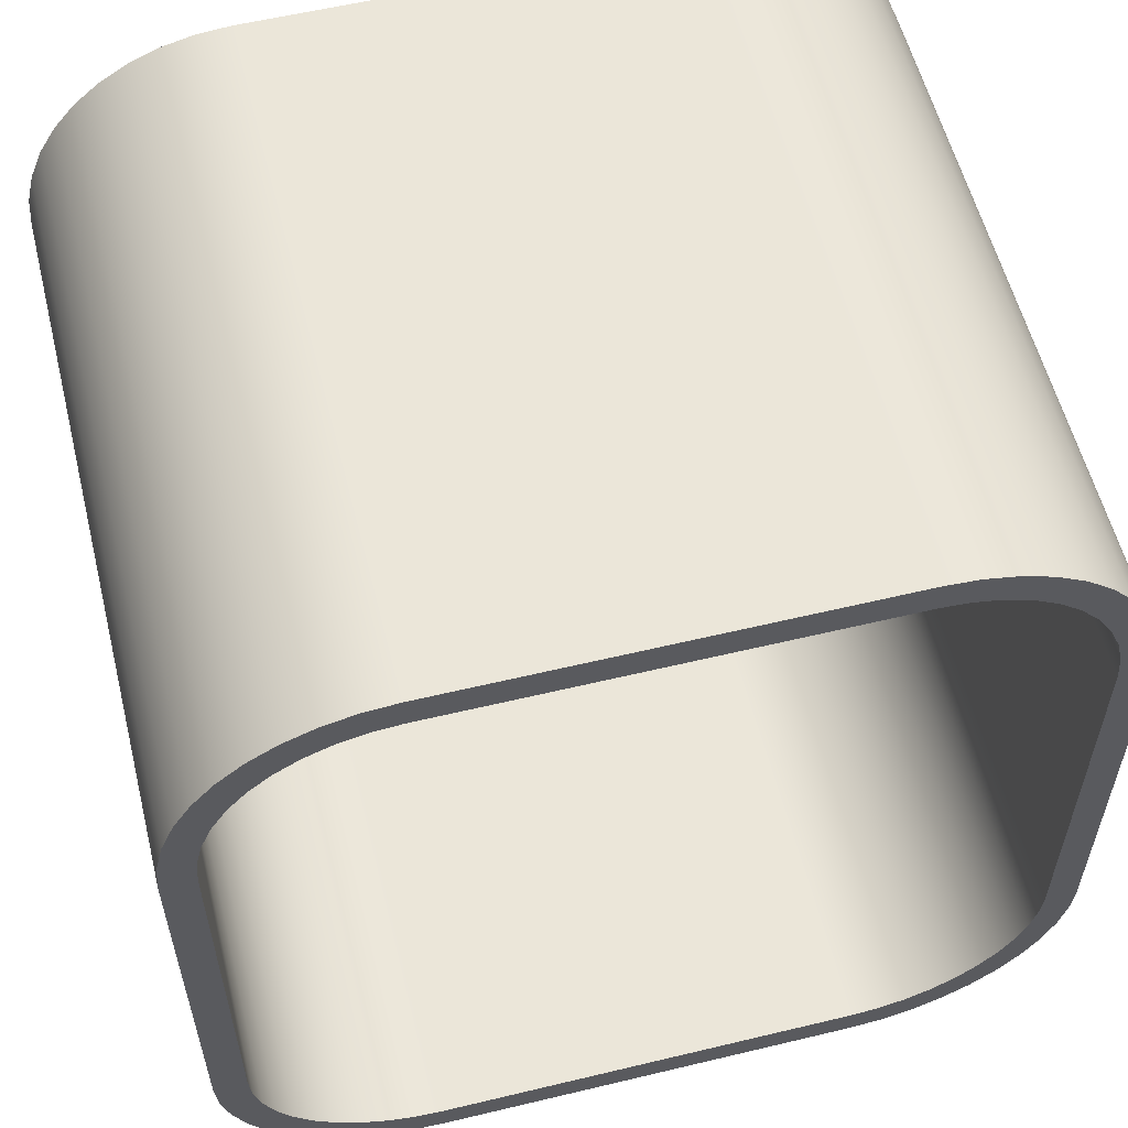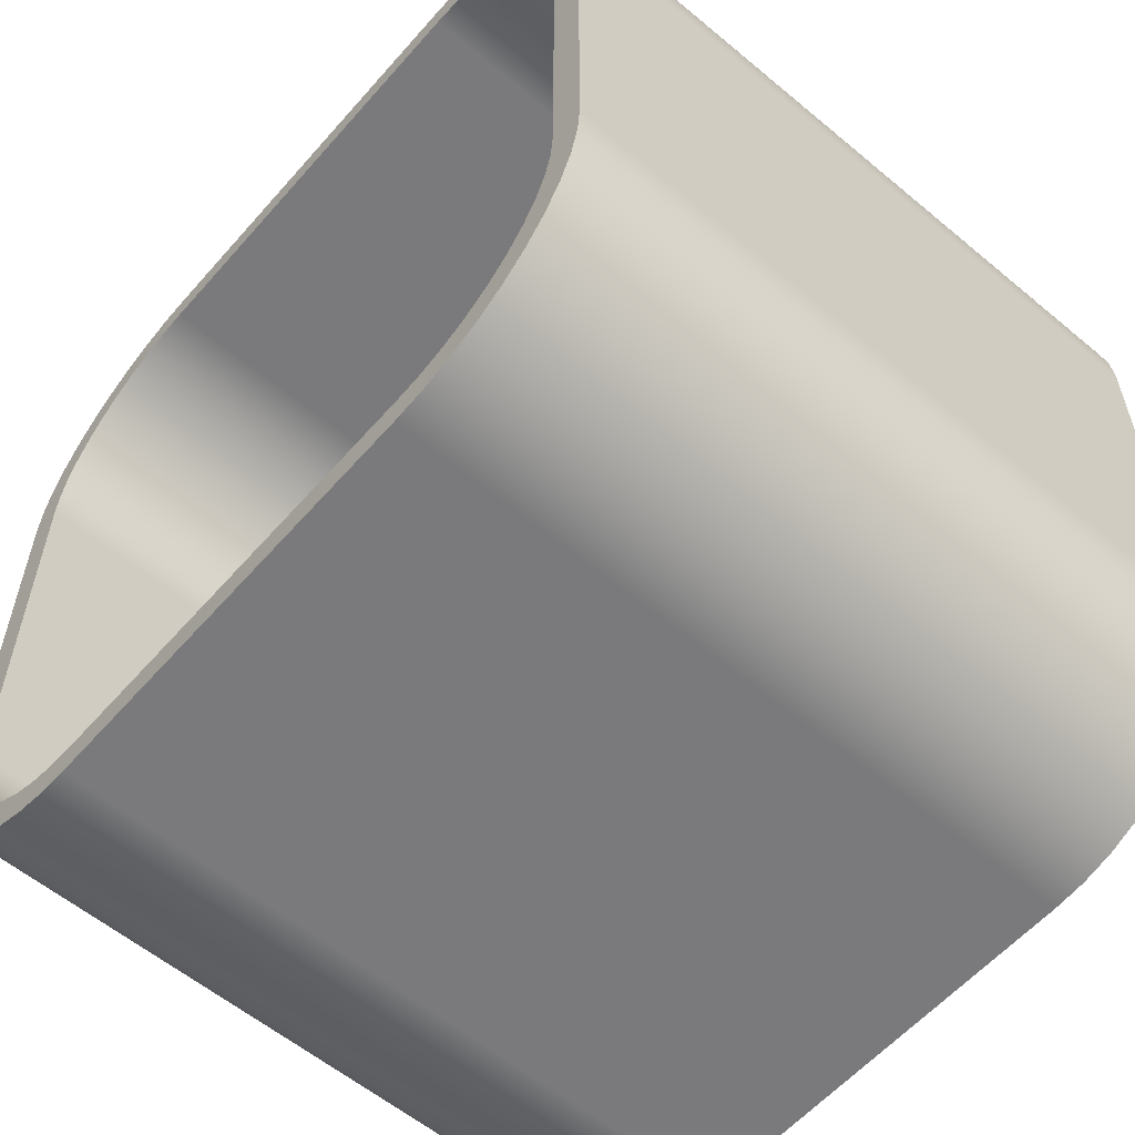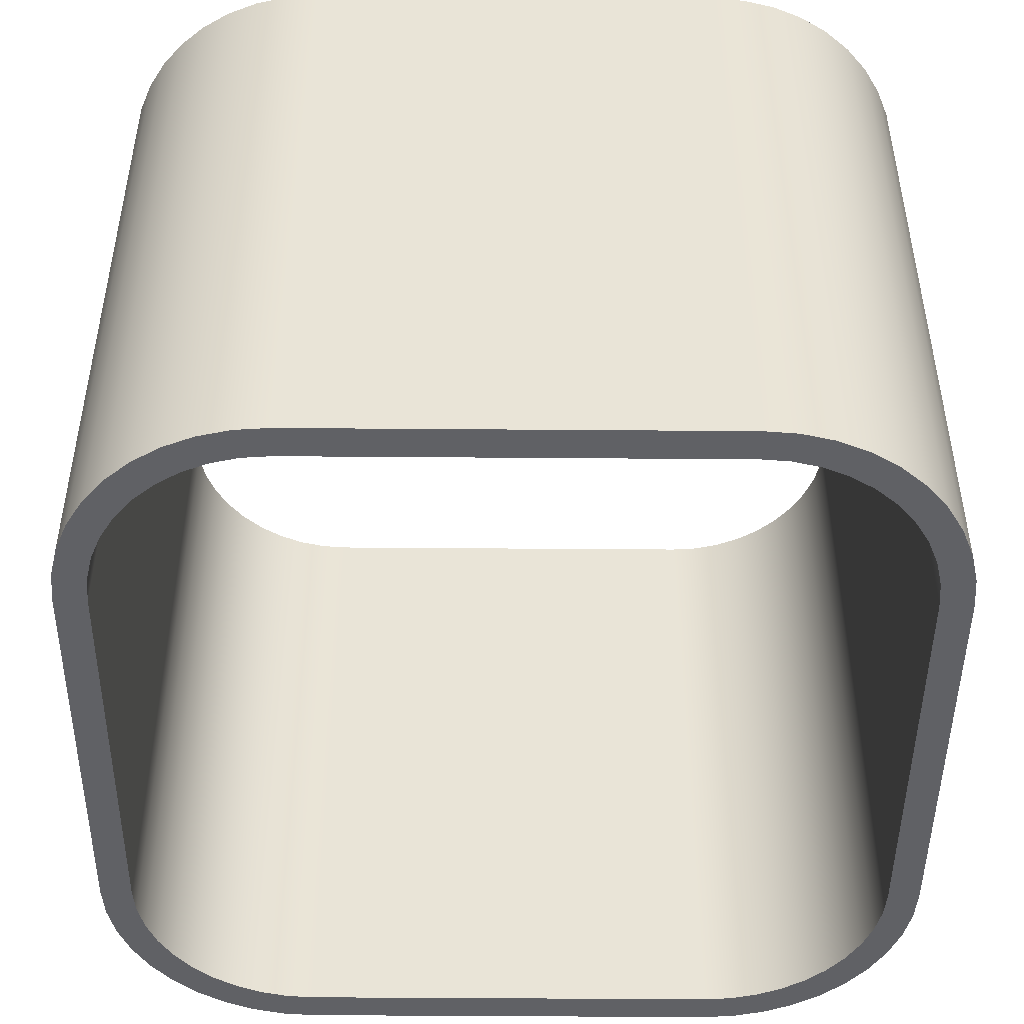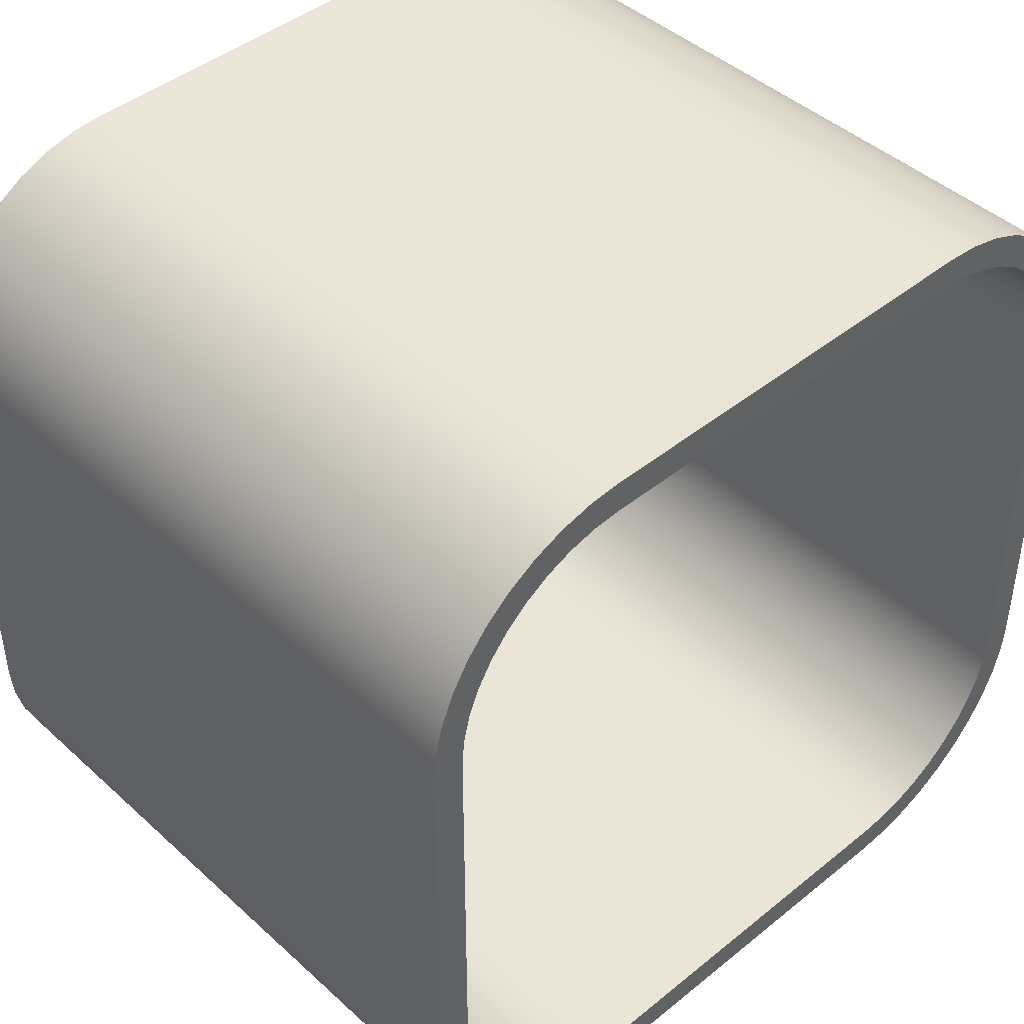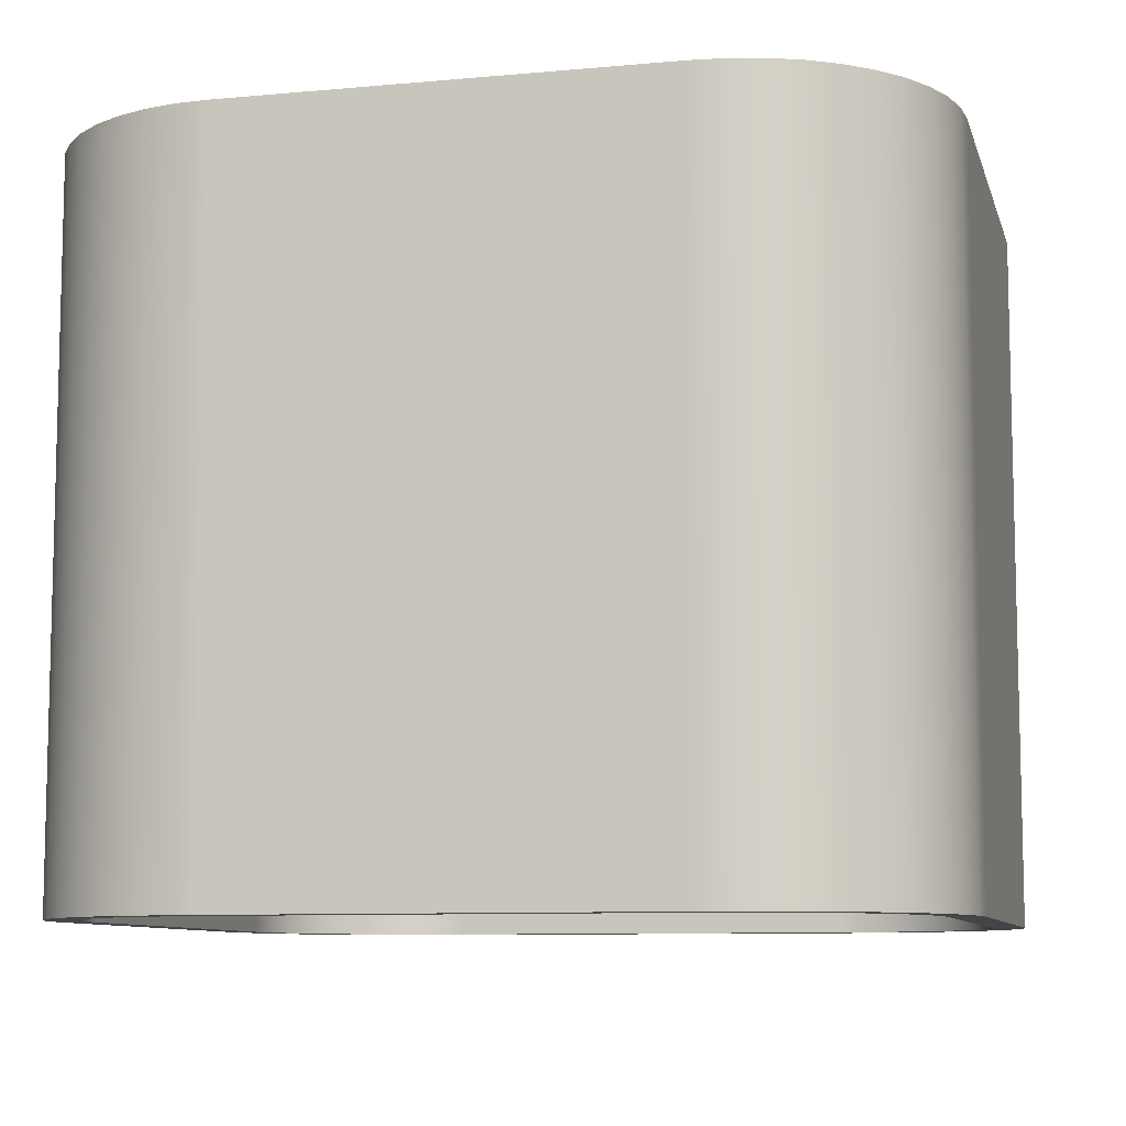
<metadata>
{"format":"obj","ext":"obj","renderer":"f3d","projection":"perspective","resolution":1024,"background":"white","views":[{"elev":57.4,"azim":166.0,"up":"+Z"},{"elev":-58.2,"azim":-130.8,"up":"+Z"},{"elev":-47.2,"azim":179.5,"up":"+Y"},{"elev":44.1,"azim":-43.4,"up":"+Z"},{"elev":-8.9,"azim":-76.1,"up":"+Y"}]}
</metadata>
<code>
v -1.5 0 -2.77
v 1.5 0 -2.77
v 1.5 5 -2.77
v -1.5 5 -2.77
v -2.77 0 -1.5
v -2.755 0 -1.699
v -2.708 0 -1.893
v -2.632 0 -2.077
v -2.528 0 -2.247
v -2.398 0 -2.398
v -2.247 0 -2.528
v -2.077 0 -2.632
v -1.893 0 -2.708
v -1.699 0 -2.755
v -1.5 0 -2.77
v -1.5 5 -2.77
v -1.699 5 -2.755
v -1.893 5 -2.708
v -2.077 5 -2.632
v -2.247 5 -2.528
v -2.398 5 -2.398
v -2.528 5 -2.247
v -2.632 5 -2.077
v -2.708 5 -1.893
v -2.755 5 -1.699
v -2.77 5 -1.5
v -2.77 0 1.5
v -2.77 0 -1.5
v -2.77 5 -1.5
v -2.77 5 1.5
v -1.5 0 2.77
v -1.699 0 2.755
v -1.893 0 2.708
v -2.077 0 2.632
v -2.247 0 2.528
v -2.398 0 2.398
v -2.528 0 2.247
v -2.632 0 2.077
v -2.708 0 1.893
v -2.755 0 1.699
v -2.77 0 1.5
v -2.77 5 1.5
v -2.755 5 1.699
v -2.708 5 1.893
v -2.632 5 2.077
v -2.528 5 2.247
v -2.398 5 2.398
v -2.247 5 2.528
v -2.077 5 2.632
v -1.893 5 2.708
v -1.699 5 2.755
v -1.5 5 2.77
v 1.5 0 2.77
v -1.5 0 2.77
v -1.5 5 2.77
v 1.5 5 2.77
v 2.77 0 1.5
v 2.755 0 1.699
v 2.708 0 1.893
v 2.632 0 2.077
v 2.528 0 2.247
v 2.398 0 2.398
v 2.247 0 2.528
v 2.077 0 2.632
v 1.893 0 2.708
v 1.699 0 2.755
v 1.5 0 2.77
v 1.5 5 2.77
v 1.699 5 2.755
v 1.893 5 2.708
v 2.077 5 2.632
v 2.247 5 2.528
v 2.398 5 2.398
v 2.528 5 2.247
v 2.632 5 2.077
v 2.708 5 1.893
v 2.755 5 1.699
v 2.77 5 1.5
v 2.77 0 -1.5
v 2.77 0 1.5
v 2.77 5 1.5
v 2.77 5 -1.5
v 1.5 0 -2.77
v 1.699 0 -2.755
v 1.893 0 -2.708
v 2.077 0 -2.632
v 2.247 0 -2.528
v 2.398 0 -2.398
v 2.528 0 -2.247
v 2.632 0 -2.077
v 2.708 0 -1.893
v 2.755 0 -1.699
v 2.77 0 -1.5
v 2.77 5 -1.5
v 2.755 5 -1.699
v 2.708 5 -1.893
v 2.632 5 -2.077
v 2.528 5 -2.247
v 2.398 5 -2.398
v 2.247 5 -2.528
v 2.077 5 -2.632
v 1.893 5 -2.708
v 1.699 5 -2.755
v 1.5 5 -2.77
v -3 0 -1.5
v -3 0 1.5
v -3 5 1.5
v -3 5 -1.5
v -1.5 0 -3
v -1.735 0 -2.982
v -1.964 0 -2.927
v -2.181 0 -2.837
v -2.382 0 -2.714
v -2.561 0 -2.561
v -2.714 0 -2.382
v -2.837 0 -2.181
v -2.927 0 -1.964
v -2.982 0 -1.735
v -3 0 -1.5
v -3 5 -1.5
v -2.982 5 -1.735
v -2.927 5 -1.964
v -2.837 5 -2.181
v -2.714 5 -2.382
v -2.561 5 -2.561
v -2.382 5 -2.714
v -2.181 5 -2.837
v -1.964 5 -2.927
v -1.735 5 -2.982
v -1.5 5 -3
v 1.5 0 -3
v -1.5 0 -3
v -1.5 5 -3
v 1.5 5 -3
v 3 0 -1.5
v 2.982 0 -1.735
v 2.927 0 -1.964
v 2.837 0 -2.181
v 2.714 0 -2.382
v 2.561 0 -2.561
v 2.382 0 -2.714
v 2.181 0 -2.837
v 1.964 0 -2.927
v 1.735 0 -2.982
v 1.5 0 -3
v 1.5 5 -3
v 1.735 5 -2.982
v 1.964 5 -2.927
v 2.181 5 -2.837
v 2.382 5 -2.714
v 2.561 5 -2.561
v 2.714 5 -2.382
v 2.837 5 -2.181
v 2.927 5 -1.964
v 2.982 5 -1.735
v 3 5 -1.5
v 3 0 1.5
v 3 0 -1.5
v 3 5 -1.5
v 3 5 1.5
v 1.5 0 3
v 1.735 0 2.982
v 1.964 0 2.927
v 2.181 0 2.837
v 2.382 0 2.714
v 2.561 0 2.561
v 2.714 0 2.382
v 2.837 0 2.181
v 2.927 0 1.964
v 2.982 0 1.735
v 3 0 1.5
v 3 5 1.5
v 2.982 5 1.735
v 2.927 5 1.964
v 2.837 5 2.181
v 2.714 5 2.382
v 2.561 5 2.561
v 2.382 5 2.714
v 2.181 5 2.837
v 1.964 5 2.927
v 1.735 5 2.982
v 1.5 5 3
v -1.5 0 3
v 1.5 0 3
v 1.5 5 3
v -1.5 5 3
v -3 0 1.5
v -2.982 0 1.735
v -2.927 0 1.964
v -2.837 0 2.181
v -2.714 0 2.382
v -2.561 0 2.561
v -2.382 0 2.714
v -2.181 0 2.837
v -1.964 0 2.927
v -1.735 0 2.982
v -1.5 0 3
v -1.5 5 3
v -1.735 5 2.982
v -1.964 5 2.927
v -2.181 5 2.837
v -2.382 5 2.714
v -2.561 5 2.561
v -2.714 5 2.382
v -2.837 5 2.181
v -2.927 5 1.964
v -2.982 5 1.735
v -3 5 1.5
v 1.5 5 -2.77
v 1.699 5 -2.755
v 1.893 5 -2.708
v 2.077 5 -2.632
v 2.247 5 -2.528
v 2.398 5 -2.398
v 2.528 5 -2.247
v 2.632 5 -2.077
v 2.708 5 -1.893
v 2.755 5 -1.699
v 2.77 5 -1.5
v 2.77 5 1.5
v 2.755 5 1.699
v 2.708 5 1.893
v 2.632 5 2.077
v 2.528 5 2.247
v 2.398 5 2.398
v 2.247 5 2.528
v 2.077 5 2.632
v 1.893 5 2.708
v 1.699 5 2.755
v 1.5 5 2.77
v -1.5 5 2.77
v -1.699 5 2.755
v -1.893 5 2.708
v -2.077 5 2.632
v -2.247 5 2.528
v -2.398 5 2.398
v -2.528 5 2.247
v -2.632 5 2.077
v -2.708 5 1.893
v -2.755 5 1.699
v -2.77 5 1.5
v -2.77 5 -1.5
v -2.755 5 -1.699
v -2.708 5 -1.893
v -2.632 5 -2.077
v -2.528 5 -2.247
v -2.398 5 -2.398
v -2.247 5 -2.528
v -2.077 5 -2.632
v -1.893 5 -2.708
v -1.699 5 -2.755
v -1.5 5 -2.77
v -3 5 1.5
v -2.982 5 1.735
v -2.927 5 1.964
v -2.837 5 2.181
v -2.714 5 2.382
v -2.561 5 2.561
v -2.382 5 2.714
v -2.181 5 2.837
v -1.964 5 2.927
v -1.735 5 2.982
v -1.5 5 3
v 1.5 5 3
v 1.735 5 2.982
v 1.964 5 2.927
v 2.181 5 2.837
v 2.382 5 2.714
v 2.561 5 2.561
v 2.714 5 2.382
v 2.837 5 2.181
v 2.927 5 1.964
v 2.982 5 1.735
v 3 5 1.5
v 3 5 -1.5
v 2.982 5 -1.735
v 2.927 5 -1.964
v 2.837 5 -2.181
v 2.714 5 -2.382
v 2.561 5 -2.561
v 2.382 5 -2.714
v 2.181 5 -2.837
v 1.964 5 -2.927
v 1.735 5 -2.982
v 1.5 5 -3
v -1.5 5 -3
v -1.735 5 -2.982
v -1.964 5 -2.927
v -2.181 5 -2.837
v -2.382 5 -2.714
v -2.561 5 -2.561
v -2.714 5 -2.382
v -2.837 5 -2.181
v -2.927 5 -1.964
v -2.982 5 -1.735
v -3 5 -1.5
v 2.77 0 -1.5
v 2.755 0 -1.699
v 2.708 0 -1.893
v 2.632 0 -2.077
v 2.528 0 -2.247
v 2.398 0 -2.398
v 2.247 0 -2.528
v 2.077 0 -2.632
v 1.893 0 -2.708
v 1.699 0 -2.755
v 1.5 0 -2.77
v -1.5 0 -2.77
v -1.699 0 -2.755
v -1.893 0 -2.708
v -2.077 0 -2.632
v -2.247 0 -2.528
v -2.398 0 -2.398
v -2.528 0 -2.247
v -2.632 0 -2.077
v -2.708 0 -1.893
v -2.755 0 -1.699
v -2.77 0 -1.5
v -2.77 0 1.5
v -2.755 0 1.699
v -2.708 0 1.893
v -2.632 0 2.077
v -2.528 0 2.247
v -2.398 0 2.398
v -2.247 0 2.528
v -2.077 0 2.632
v -1.893 0 2.708
v -1.699 0 2.755
v -1.5 0 2.77
v 1.5 0 2.77
v 1.699 0 2.755
v 1.893 0 2.708
v 2.077 0 2.632
v 2.247 0 2.528
v 2.398 0 2.398
v 2.528 0 2.247
v 2.632 0 2.077
v 2.708 0 1.893
v 2.755 0 1.699
v 2.77 0 1.5
v -1.5 0 3
v -1.735 0 2.982
v -1.964 0 2.927
v -2.181 0 2.837
v -2.382 0 2.714
v -2.561 0 2.561
v -2.714 0 2.382
v -2.837 0 2.181
v -2.927 0 1.964
v -2.982 0 1.735
v -3 0 1.5
v -3 0 -1.5
v -2.982 0 -1.735
v -2.927 0 -1.964
v -2.837 0 -2.181
v -2.714 0 -2.382
v -2.561 0 -2.561
v -2.382 0 -2.714
v -2.181 0 -2.837
v -1.964 0 -2.927
v -1.735 0 -2.982
v -1.5 0 -3
v 1.5 0 -3
v 1.735 0 -2.982
v 1.964 0 -2.927
v 2.181 0 -2.837
v 2.382 0 -2.714
v 2.561 0 -2.561
v 2.714 0 -2.382
v 2.837 0 -2.181
v 2.927 0 -1.964
v 2.982 0 -1.735
v 3 0 -1.5
v 3 0 1.5
v 2.982 0 1.735
v 2.927 0 1.964
v 2.837 0 2.181
v 2.714 0 2.382
v 2.561 0 2.561
v 2.382 0 2.714
v 2.181 0 2.837
v 1.964 0 2.927
v 1.735 0 2.982
v 1.5 0 3
g b36bebc0-e31c-11ea-9016-54bf646e7e1f
f 1 2 4
f 4 2 3
g b36c12de-e31c-11ea-adad-54bf646e7e1f
f 26 5 25
f 25 5 6
f 25 6 7
f 25 7 24
f 24 7 8
f 24 8 23
f 23 8 9
f 23 9 22
f 22 9 10
f 22 10 21
f 21 10 11
f 21 11 20
f 20 11 12
f 20 12 19
f 19 12 13
f 19 13 18
f 18 13 14
f 18 14 17
f 17 14 16
f 16 14 15
g b36c39ee-e31c-11ea-b4c8-54bf646e7e1f
f 27 28 30
f 30 28 29
g b36c60fa-e31c-11ea-bec4-54bf646e7e1f
f 52 31 51
f 51 31 32
f 51 32 33
f 51 33 50
f 50 33 34
f 50 34 49
f 49 34 35
f 49 35 48
f 48 35 36
f 48 36 47
f 47 36 37
f 47 37 46
f 46 37 38
f 46 38 45
f 45 38 39
f 45 39 44
f 44 39 40
f 44 40 43
f 43 40 42
f 42 40 41
g b36caf2c-e31c-11ea-b841-54bf646e7e1f
f 53 54 56
f 56 54 55
g b36cd634-e31c-11ea-916f-54bf646e7e1f
f 78 57 77
f 77 57 58
f 77 58 59
f 77 59 76
f 76 59 60
f 76 60 75
f 75 60 61
f 75 61 74
f 74 61 62
f 74 62 73
f 73 62 63
f 73 63 72
f 72 63 64
f 72 64 71
f 71 64 65
f 71 65 70
f 70 65 66
f 70 66 69
f 69 66 68
f 68 66 67
g b36cfd4c-e31c-11ea-b4da-54bf646e7e1f
f 79 80 82
f 82 80 81
g b36d4b74-e31c-11ea-9879-54bf646e7e1f
f 104 83 103
f 103 83 84
f 103 84 85
f 103 85 102
f 102 85 86
f 102 86 101
f 101 86 87
f 101 87 100
f 100 87 88
f 100 88 99
f 99 88 89
f 99 89 98
f 98 89 90
f 98 90 97
f 97 90 91
f 97 91 96
f 96 91 92
f 96 92 95
f 95 92 94
f 94 92 93
g b36de7c0-e31c-11ea-96f2-54bf646e7e1f
f 105 106 108
f 108 106 107
g b36e3608-e31c-11ea-bb04-54bf646e7e1f
f 130 109 129
f 129 109 110
f 129 110 128
f 128 110 111
f 128 111 127
f 127 111 112
f 127 112 126
f 126 112 113
f 126 113 125
f 125 113 114
f 125 114 124
f 124 114 115
f 124 115 123
f 123 115 116
f 123 116 122
f 122 116 117
f 122 117 121
f 121 117 118
f 121 118 120
f 120 118 119
g b36e8446-e31c-11ea-a2c6-54bf646e7e1f
f 131 132 134
f 134 132 133
g b36ef934-e31c-11ea-8346-54bf646e7e1f
f 156 135 155
f 155 135 136
f 155 136 154
f 154 136 137
f 154 137 153
f 153 137 138
f 153 138 152
f 152 138 139
f 152 139 151
f 151 139 140
f 151 140 150
f 150 140 141
f 150 141 149
f 149 141 142
f 149 142 148
f 148 142 143
f 148 143 147
f 147 143 144
f 147 144 146
f 146 144 145
g b36f4762-e31c-11ea-b8cd-54bf646e7e1f
f 157 158 160
f 160 158 159
g b36fbc9a-e31c-11ea-ac93-54bf646e7e1f
f 182 161 181
f 181 161 162
f 181 162 180
f 180 162 163
f 180 163 179
f 179 163 164
f 179 164 178
f 178 164 165
f 178 165 177
f 177 165 166
f 177 166 176
f 176 166 167
f 176 167 175
f 175 167 168
f 175 168 174
f 174 168 169
f 174 169 173
f 173 169 170
f 173 170 172
f 172 170 171
g b37031d2-e31c-11ea-826d-54bf646e7e1f
f 183 184 186
f 186 184 185
g b370a714-e31c-11ea-8167-54bf646e7e1f
f 208 187 207
f 207 187 188
f 207 188 206
f 206 188 189
f 206 189 205
f 205 189 190
f 205 190 204
f 204 190 191
f 204 191 203
f 203 191 192
f 203 192 202
f 202 192 193
f 202 193 201
f 201 193 194
f 201 194 200
f 200 194 195
f 200 195 199
f 199 195 196
f 199 196 198
f 198 196 197
g b3711c9c-e31c-11ea-acf4-54bf646e7e1f
f 210 284 209
f 209 284 285
f 209 285 286
f 284 210 283
f 283 210 211
f 283 211 282
f 282 211 212
f 282 212 281
f 281 212 213
f 281 213 280
f 280 213 214
f 280 214 279
f 279 214 215
f 279 215 278
f 278 215 216
f 278 216 277
f 277 216 217
f 277 217 276
f 276 217 218
f 276 218 275
f 275 218 219
f 275 219 274
f 274 219 220
f 274 220 273
f 273 220 221
f 273 221 222
f 273 222 272
f 272 222 223
f 272 223 271
f 271 223 224
f 271 224 270
f 270 224 225
f 270 225 269
f 269 225 226
f 269 226 268
f 268 226 227
f 268 227 267
f 267 227 228
f 267 228 266
f 266 228 229
f 266 229 265
f 265 229 230
f 265 230 264
f 264 230 231
f 264 231 263
f 263 231 262
f 262 231 232
f 262 232 261
f 261 232 233
f 261 233 260
f 260 233 234
f 260 234 259
f 259 234 235
f 259 235 258
f 258 235 236
f 258 236 257
f 257 236 237
f 257 237 256
f 256 237 238
f 256 238 255
f 255 238 239
f 255 239 254
f 254 239 240
f 254 240 253
f 253 240 241
f 253 241 296
f 296 241 242
f 296 242 243
f 296 243 295
f 295 243 244
f 295 244 294
f 294 244 245
f 294 245 293
f 293 245 246
f 293 246 292
f 292 246 247
f 292 247 291
f 291 247 248
f 291 248 290
f 290 248 249
f 290 249 289
f 289 249 250
f 289 250 288
f 288 250 251
f 288 251 287
f 287 251 252
f 287 252 286
f 286 252 209
g b371b898-e31c-11ea-a29c-54bf646e7e1f
f 340 297 373
f 373 297 298
f 373 298 372
f 372 298 299
f 372 299 371
f 371 299 300
f 371 300 370
f 370 300 301
f 370 301 369
f 369 301 302
f 369 302 368
f 368 302 303
f 368 303 367
f 367 303 304
f 367 304 366
f 366 304 305
f 366 305 365
f 365 305 306
f 365 306 364
f 364 306 307
f 364 307 363
f 363 307 308
f 363 308 362
f 362 308 361
f 361 308 309
f 361 309 360
f 360 309 310
f 360 310 359
f 359 310 311
f 359 311 358
f 358 311 312
f 358 312 357
f 357 312 313
f 357 313 356
f 356 313 314
f 356 314 355
f 355 314 315
f 355 315 354
f 354 315 316
f 354 316 353
f 353 316 317
f 353 317 352
f 352 317 318
f 352 318 351
f 351 318 319
f 351 319 350
f 350 319 320
f 350 320 321
f 350 321 349
f 349 321 322
f 349 322 348
f 348 322 323
f 348 323 347
f 347 323 324
f 347 324 346
f 346 324 325
f 346 325 345
f 345 325 326
f 345 326 344
f 344 326 327
f 344 327 343
f 343 327 328
f 343 328 342
f 342 328 329
f 342 329 341
f 341 329 330
f 341 330 384
f 384 330 383
f 383 330 331
f 383 331 382
f 382 331 332
f 382 332 381
f 381 332 333
f 381 333 380
f 380 333 334
f 380 334 379
f 379 334 335
f 379 335 378
f 378 335 336
f 378 336 377
f 377 336 337
f 377 337 376
f 376 337 338
f 376 338 375
f 375 338 339
f 375 339 374
f 374 339 340
f 374 340 373

</code>
